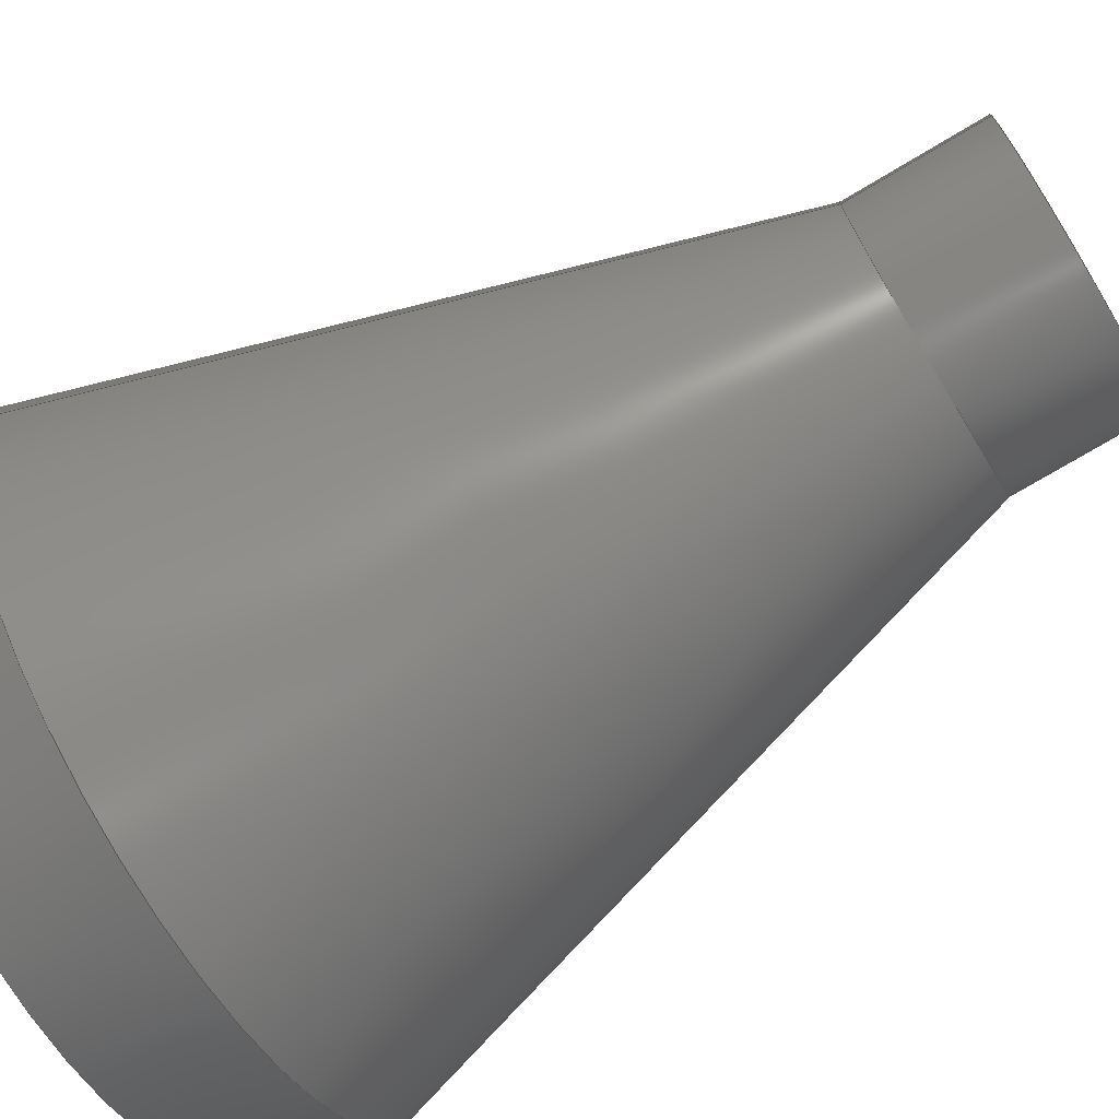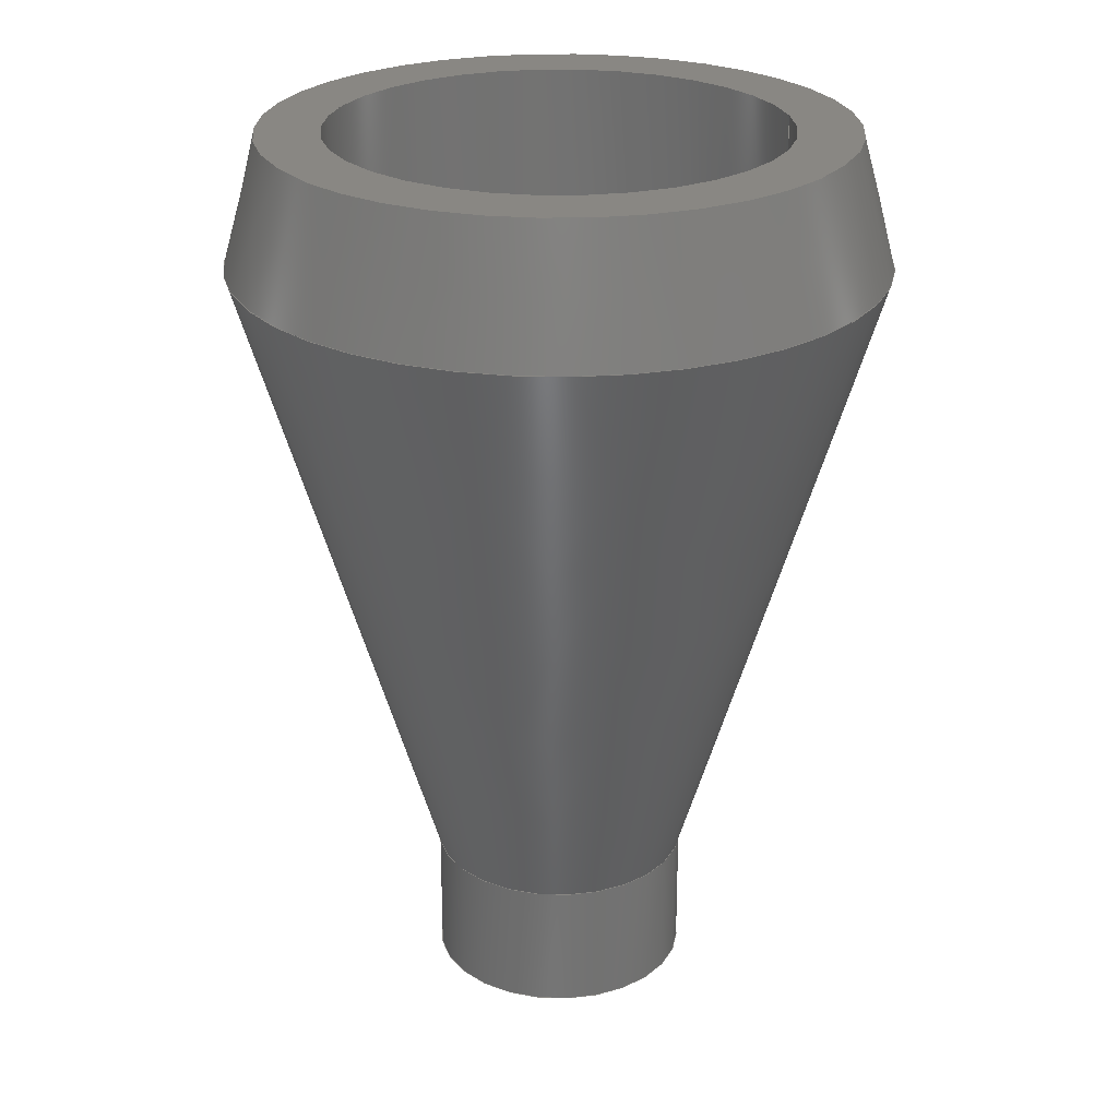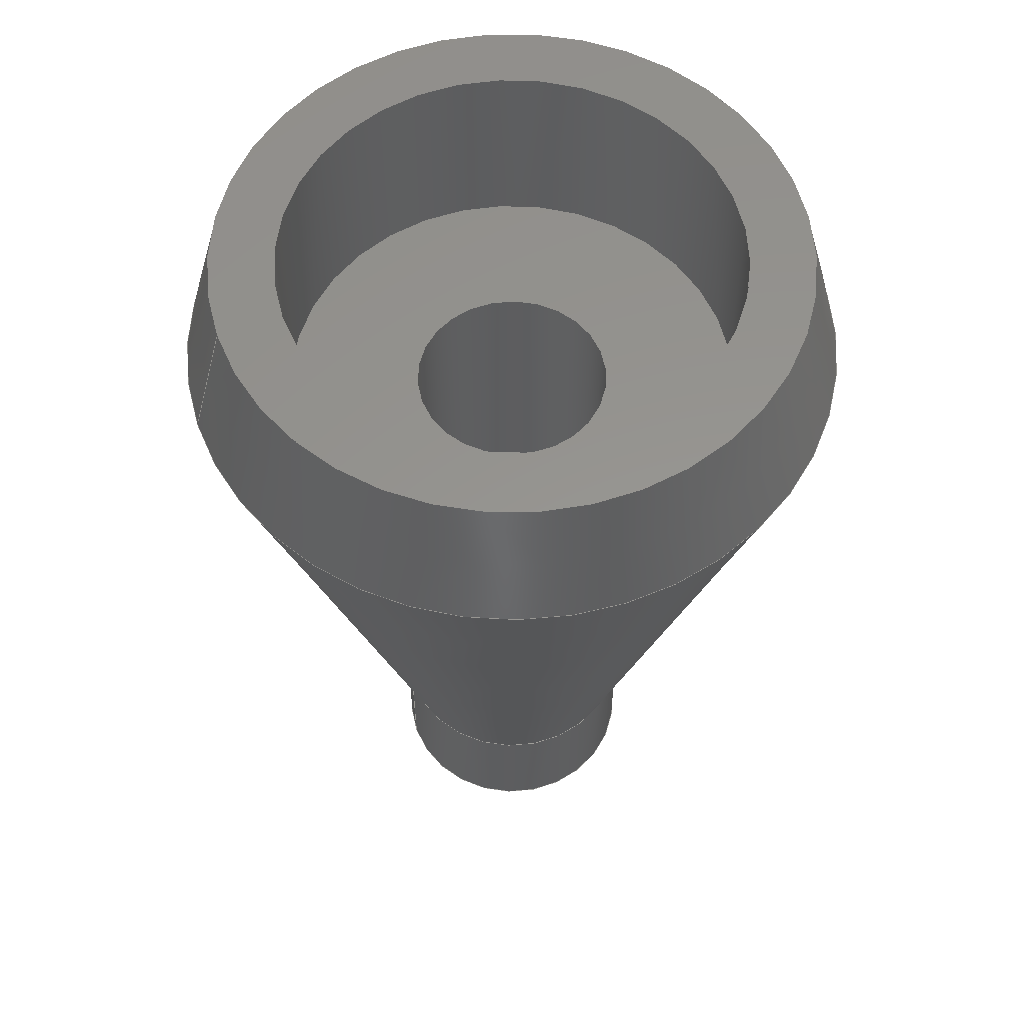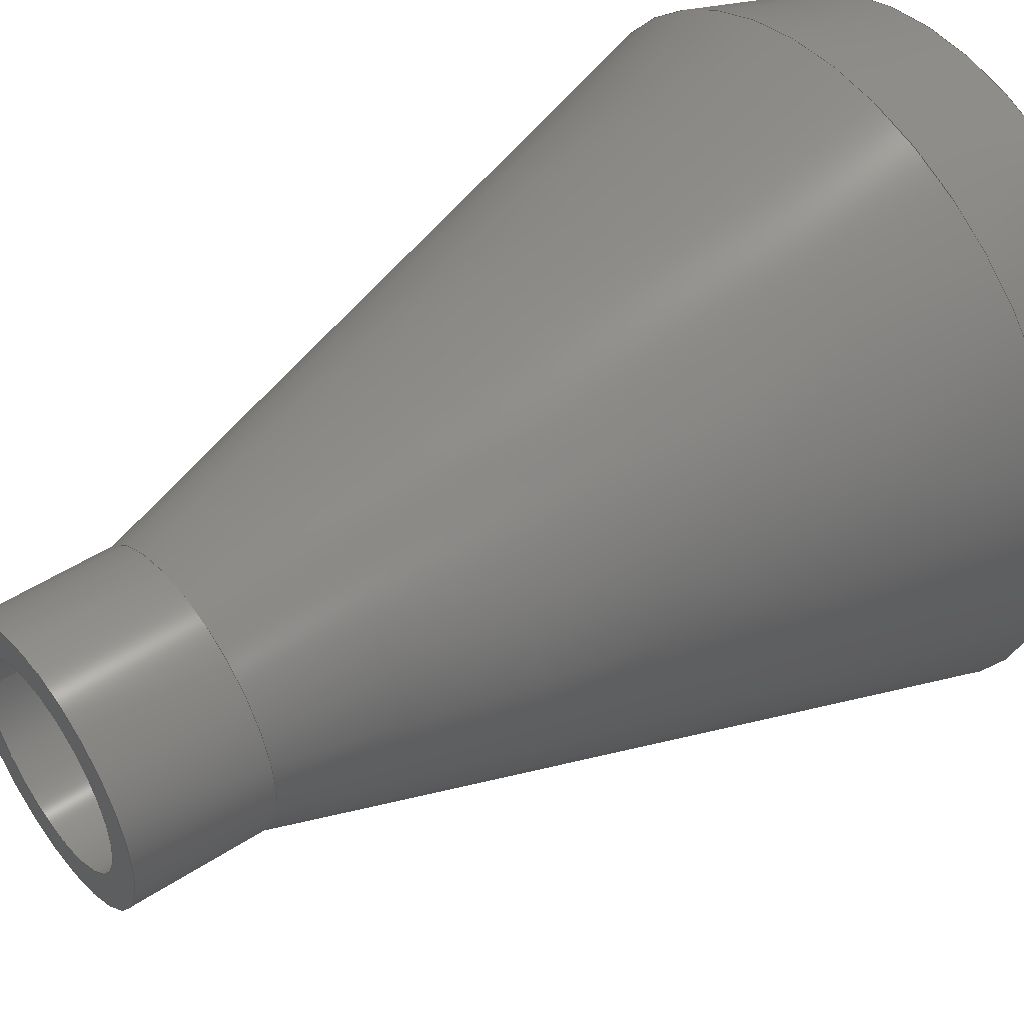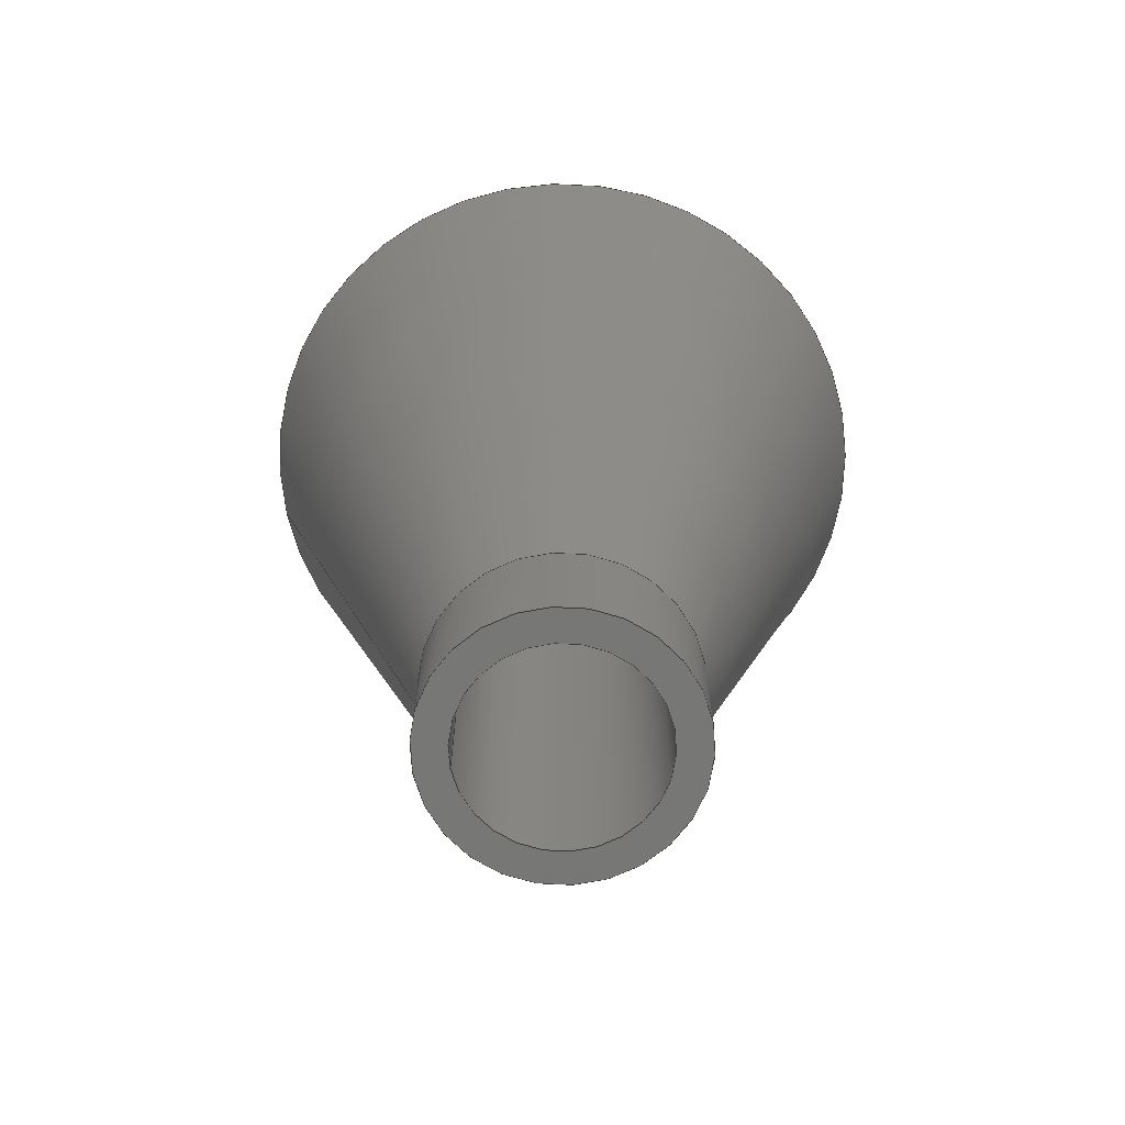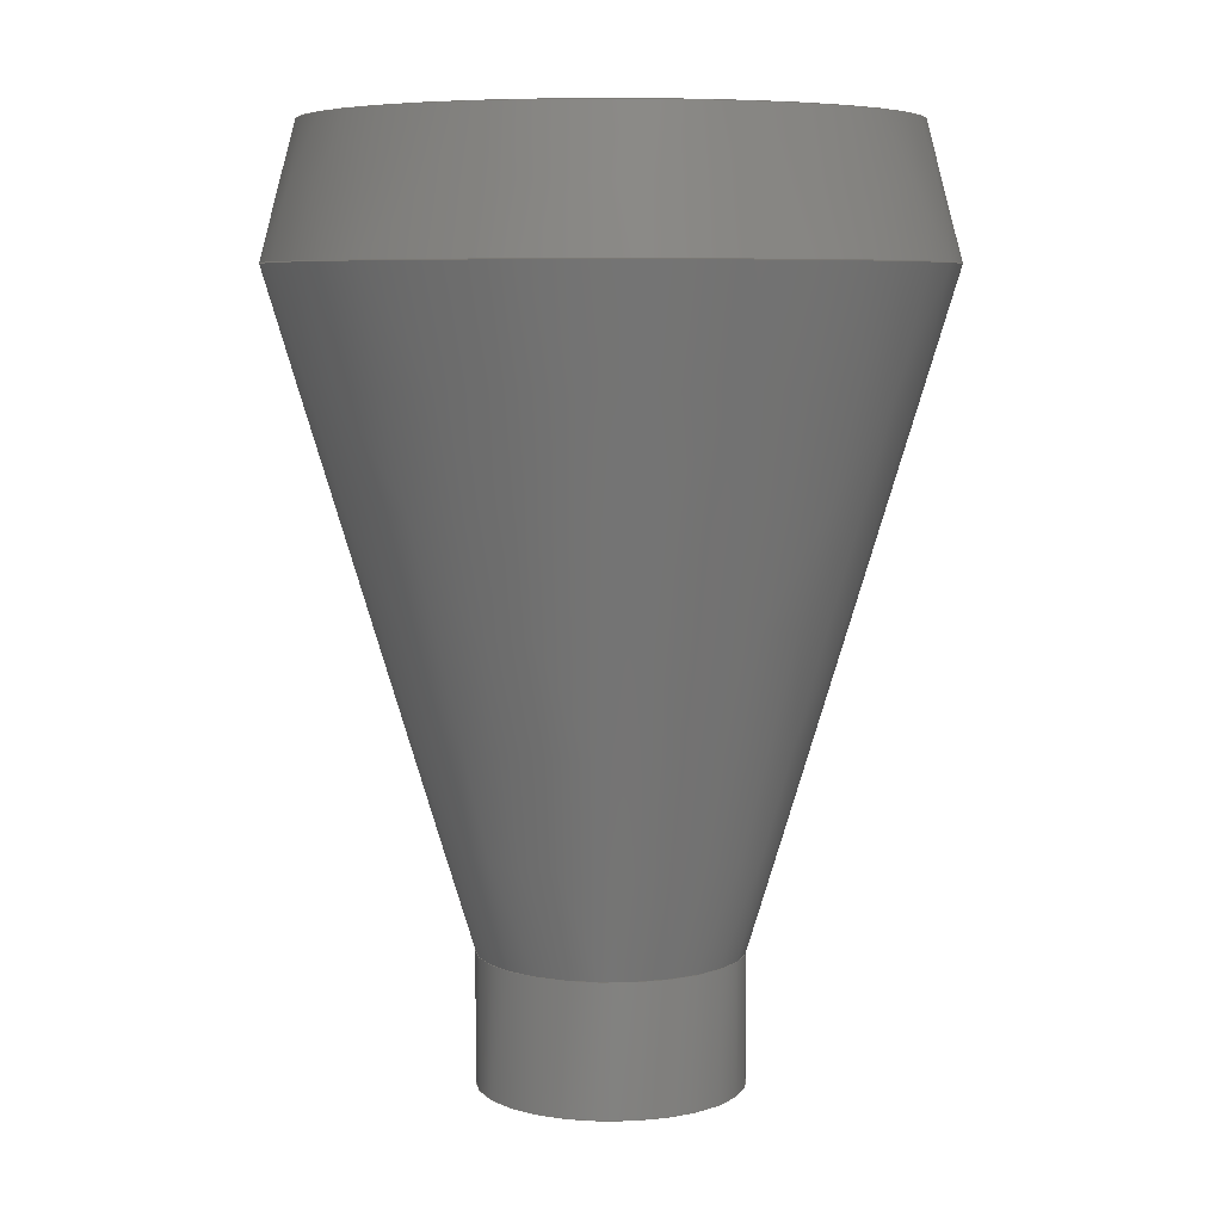
<metadata>
{"format":"step","ext":"step","renderer":"f3d","projection":"perspective","resolution":1024,"background":"white","views":[{"elev":-74.0,"azim":120.9,"up":"+Y"},{"elev":25.2,"azim":-10.8,"up":"+Z"},{"elev":57.5,"azim":161.0,"up":"+Z"},{"elev":47.7,"azim":-126.4,"up":"+Y"},{"elev":-69.6,"azim":-169.2,"up":"+Z"},{"elev":6.7,"azim":-85.5,"up":"+Z"}]}
</metadata>
<code>
ISO-10303-21;
DATA;
#1=SHAPE_REPRESENTATION_RELATIONSHIP('','',#102,#2);
#2=ADVANCED_BREP_SHAPE_REPRESENTATION('',(#100),#180);
#3=CONICAL_SURFACE('',#109,0.00635,0.2915);
#4=CONICAL_SURFACE('',#111,0.01588,0.2618);
#5=PLANE('',#107);
#6=PLANE('',#113);
#7=PLANE('',#117);
#8=ORIENTED_EDGE('',*,*,#24,.F.);
#9=ORIENTED_EDGE('',*,*,#25,.T.);
#10=ORIENTED_EDGE('',*,*,#26,.T.);
#11=ORIENTED_EDGE('',*,*,#25,.F.);
#12=ORIENTED_EDGE('',*,*,#27,.F.);
#13=ORIENTED_EDGE('',*,*,#24,.T.);
#14=ORIENTED_EDGE('',*,*,#28,.F.);
#15=ORIENTED_EDGE('',*,*,#27,.T.);
#16=ORIENTED_EDGE('',*,*,#29,.F.);
#17=ORIENTED_EDGE('',*,*,#28,.T.);
#18=ORIENTED_EDGE('',*,*,#30,.F.);
#19=ORIENTED_EDGE('',*,*,#29,.T.);
#20=ORIENTED_EDGE('',*,*,#31,.F.);
#21=ORIENTED_EDGE('',*,*,#30,.T.);
#22=ORIENTED_EDGE('',*,*,#31,.T.);
#23=ORIENTED_EDGE('',*,*,#26,.F.);
#24=EDGE_CURVE('',#32,#32,#40,.T.);
#25=EDGE_CURVE('',#33,#33,#41,.T.);
#26=EDGE_CURVE('',#34,#34,#42,.T.);
#27=EDGE_CURVE('',#35,#35,#43,.T.);
#28=EDGE_CURVE('',#36,#36,#44,.T.);
#29=EDGE_CURVE('',#37,#37,#45,.T.);
#30=EDGE_CURVE('',#38,#38,#46,.T.);
#31=EDGE_CURVE('',#39,#39,#47,.T.);
#32=VERTEX_POINT('',#157);
#33=VERTEX_POINT('',#159);
#34=VERTEX_POINT('',#162);
#35=VERTEX_POINT('',#165);
#36=VERTEX_POINT('',#168);
#37=VERTEX_POINT('',#171);
#38=VERTEX_POINT('',#174);
#39=VERTEX_POINT('',#177);
#40=CIRCLE('',#105,0.00635);
#41=CIRCLE('',#106,0.00635);
#42=CIRCLE('',#108,0.004763);
#43=CIRCLE('',#110,0.01588);
#44=CIRCLE('',#112,0.01417);
#45=CIRCLE('',#114,0.01111);
#46=CIRCLE('',#116,0.01111);
#47=CIRCLE('',#118,0.004763);
#48=EDGE_LOOP('',(#8));
#49=EDGE_LOOP('',(#9));
#50=EDGE_LOOP('',(#10));
#51=EDGE_LOOP('',(#11));
#52=EDGE_LOOP('',(#12));
#53=EDGE_LOOP('',(#13));
#54=EDGE_LOOP('',(#14));
#55=EDGE_LOOP('',(#15));
#56=EDGE_LOOP('',(#16));
#57=EDGE_LOOP('',(#17));
#58=EDGE_LOOP('',(#18));
#59=EDGE_LOOP('',(#19));
#60=EDGE_LOOP('',(#20));
#61=EDGE_LOOP('',(#21));
#62=EDGE_LOOP('',(#22));
#63=EDGE_LOOP('',(#23));
#64=FACE_BOUND('',#48,.T.);
#65=FACE_BOUND('',#49,.T.);
#66=FACE_BOUND('',#50,.T.);
#67=FACE_BOUND('',#51,.T.);
#68=FACE_BOUND('',#52,.T.);
#69=FACE_BOUND('',#53,.T.);
#70=FACE_BOUND('',#54,.T.);
#71=FACE_BOUND('',#55,.T.);
#72=FACE_BOUND('',#56,.T.);
#73=FACE_BOUND('',#57,.T.);
#74=FACE_BOUND('',#58,.T.);
#75=FACE_BOUND('',#59,.T.);
#76=FACE_BOUND('',#60,.T.);
#77=FACE_BOUND('',#61,.T.);
#78=FACE_BOUND('',#62,.T.);
#79=FACE_BOUND('',#63,.T.);
#80=CYLINDRICAL_SURFACE('',#104,0.00635);
#81=CYLINDRICAL_SURFACE('',#115,0.01111);
#82=CYLINDRICAL_SURFACE('',#119,0.004763);
#83=ADVANCED_FACE('',(#64,#65),#80,.T.);
#84=ADVANCED_FACE('',(#66,#67),#5,.F.);
#85=ADVANCED_FACE('',(#68,#69),#3,.T.);
#86=ADVANCED_FACE('',(#70,#71),#4,.T.);
#87=ADVANCED_FACE('',(#72,#73),#6,.T.);
#88=ADVANCED_FACE('',(#74,#75),#81,.F.);
#89=ADVANCED_FACE('',(#76,#77),#7,.T.);
#90=ADVANCED_FACE('',(#78,#79),#82,.F.);
#91=CLOSED_SHELL('',(#83,#84,#85,#86,#87,#88,#89,#90));
#92=STYLED_ITEM('',(#93),#100);
#93=PRESENTATION_STYLE_ASSIGNMENT((#94));
#94=SURFACE_STYLE_USAGE(.BOTH.,#95);
#95=SURFACE_SIDE_STYLE('',(#96));
#96=SURFACE_STYLE_FILL_AREA(#97);
#97=FILL_AREA_STYLE('',(#98));
#98=FILL_AREA_STYLE_COLOUR('',#99);
#99=COLOUR_RGB('',0.6157,0.8118,0.9294);
#100=MANIFOLD_SOLID_BREP('Part 1',#91);
#101=SHAPE_DEFINITION_REPRESENTATION(#185,#102);
#102=SHAPE_REPRESENTATION('Part 1',(#103),#180);
#103=AXIS2_PLACEMENT_3D('',#154,#120,#121);
#104=AXIS2_PLACEMENT_3D('',#155,#122,#123);
#105=AXIS2_PLACEMENT_3D('',#156,#124,#125);
#106=AXIS2_PLACEMENT_3D('',#158,#126,#127);
#107=AXIS2_PLACEMENT_3D('',#160,#128,#129);
#108=AXIS2_PLACEMENT_3D('',#161,#130,#131);
#109=AXIS2_PLACEMENT_3D('',#163,#132,#133);
#110=AXIS2_PLACEMENT_3D('',#164,#134,#135);
#111=AXIS2_PLACEMENT_3D('',#166,#136,#137);
#112=AXIS2_PLACEMENT_3D('',#167,#138,#139);
#113=AXIS2_PLACEMENT_3D('',#169,#140,#141);
#114=AXIS2_PLACEMENT_3D('',#170,#142,#143);
#115=AXIS2_PLACEMENT_3D('',#172,#144,#145);
#116=AXIS2_PLACEMENT_3D('',#173,#146,#147);
#117=AXIS2_PLACEMENT_3D('',#175,#148,#149);
#118=AXIS2_PLACEMENT_3D('',#176,#150,#151);
#119=AXIS2_PLACEMENT_3D('',#178,#152,#153);
#120=DIRECTION('',(0,0,1));
#121=DIRECTION('',(1,0,0));
#122=DIRECTION('',(0,0,-1));
#123=DIRECTION('',(-1,0,0));
#124=DIRECTION('',(0,0,1));
#125=DIRECTION('',(1,0,0));
#126=DIRECTION('',(0,0,1));
#127=DIRECTION('',(1,0,0));
#128=DIRECTION('',(0,0,1));
#129=DIRECTION('',(1,0,0));
#130=DIRECTION('',(0,0,1));
#131=DIRECTION('',(1,0,0));
#132=DIRECTION('',(0,0,1));
#133=DIRECTION('',(1,0,0));
#134=DIRECTION('',(0,0,1));
#135=DIRECTION('',(1,0,0));
#136=DIRECTION('',(0,0,-1));
#137=DIRECTION('',(1,0,0));
#138=DIRECTION('',(0,0,1));
#139=DIRECTION('',(1,0,0));
#140=DIRECTION('',(0,0,1));
#141=DIRECTION('',(1,0,0));
#142=DIRECTION('',(0,0,1));
#143=DIRECTION('',(1,0,0));
#144=DIRECTION('',(0,0,1));
#145=DIRECTION('',(1,0,0));
#146=DIRECTION('',(0,0,1));
#147=DIRECTION('',(1,0,0));
#148=DIRECTION('',(0,0,1));
#149=DIRECTION('',(1,0,0));
#150=DIRECTION('',(0,0,1));
#151=DIRECTION('',(1,0,0));
#152=DIRECTION('',(0,0,1));
#153=DIRECTION('',(1,0,0));
#154=CARTESIAN_POINT('',(0,0,0));
#155=CARTESIAN_POINT('',(0,3.888e-19,0.00635));
#156=CARTESIAN_POINT('',(0,3.888e-19,0.00635));
#157=CARTESIAN_POINT('',(0.00635,3.888e-19,0.00635));
#158=CARTESIAN_POINT('',(0,3.888e-19,0));
#159=CARTESIAN_POINT('',(0.00635,3.888e-19,0));
#160=CARTESIAN_POINT('',(0,0,0));
#161=CARTESIAN_POINT('',(0,2.916e-19,0));
#162=CARTESIAN_POINT('',(0.004763,2.916e-19,0));
#163=CARTESIAN_POINT('',(0,3.888e-19,0.00635));
#164=CARTESIAN_POINT('',(0,9.721e-19,0.0381));
#165=CARTESIAN_POINT('',(0.01588,9.721e-19,0.0381));
#166=CARTESIAN_POINT('',(0,9.721e-19,0.0381));
#167=CARTESIAN_POINT('',(0,9.721e-19,0.04445));
#168=CARTESIAN_POINT('',(0.01417,9.721e-19,0.04445));
#169=CARTESIAN_POINT('',(0,0,0.04445));
#170=CARTESIAN_POINT('',(0,6.804e-19,0.04445));
#171=CARTESIAN_POINT('',(0.01111,6.804e-19,0.04445));
#172=CARTESIAN_POINT('',(0,6.804e-19,0.03492));
#173=CARTESIAN_POINT('',(0,6.804e-19,0.03492));
#174=CARTESIAN_POINT('',(0.01111,6.804e-19,0.03492));
#175=CARTESIAN_POINT('',(0,1.735e-18,0.03492));
#176=CARTESIAN_POINT('',(0,2.916e-19,0.03492));
#177=CARTESIAN_POINT('',(0.004763,2.916e-19,0.03492));
#178=CARTESIAN_POINT('',(0,2.916e-19,-0.003175));
#179=MECHANICAL_DESIGN_GEOMETRIC_PRESENTATION_REPRESENTATION('',(#92),
#180);
#180=(
GEOMETRIC_REPRESENTATION_CONTEXT(3)
GLOBAL_UNCERTAINTY_ASSIGNED_CONTEXT((#181))
GLOBAL_UNIT_ASSIGNED_CONTEXT((#184,#183,#182))
REPRESENTATION_CONTEXT('Part 1','TOP_LEVEL_ASSEMBLY_PART')
);
#181=UNCERTAINTY_MEASURE_WITH_UNIT(LENGTH_MEASURE(5e-06),#184,
'DISTANCE_ACCURACY_VALUE','Maximum Tolerance applied to model');
#182=(
NAMED_UNIT(*)
SI_UNIT($,.STERADIAN.)
SOLID_ANGLE_UNIT()
);
#183=(
NAMED_UNIT(*)
PLANE_ANGLE_UNIT()
SI_UNIT($,.RADIAN.)
);
#184=(
LENGTH_UNIT()
NAMED_UNIT(*)
SI_UNIT($,.METRE.)
);
#185=PRODUCT_DEFINITION_SHAPE('','',#186);
#186=PRODUCT_DEFINITION('','',#188,#187);
#187=PRODUCT_DEFINITION_CONTEXT('',#194,'design');
#188=PRODUCT_DEFINITION_FORMATION_WITH_SPECIFIED_SOURCE('','',#190,
 .NOT_KNOWN.);
#189=PRODUCT_RELATED_PRODUCT_CATEGORY('','',(#190));
#190=PRODUCT('Part 1','Part 1','Part 1',(#192));
#191=PRODUCT_CATEGORY('','');
#192=PRODUCT_CONTEXT('',#194,'mechanical');
#193=APPLICATION_PROTOCOL_DEFINITION('international standard',
'ap242_managed_model_based_3d_engineering',2011,#194);
#194=APPLICATION_CONTEXT('managed model based 3d engineering');
ENDSEC;
END-ISO-10303-21;

</code>
